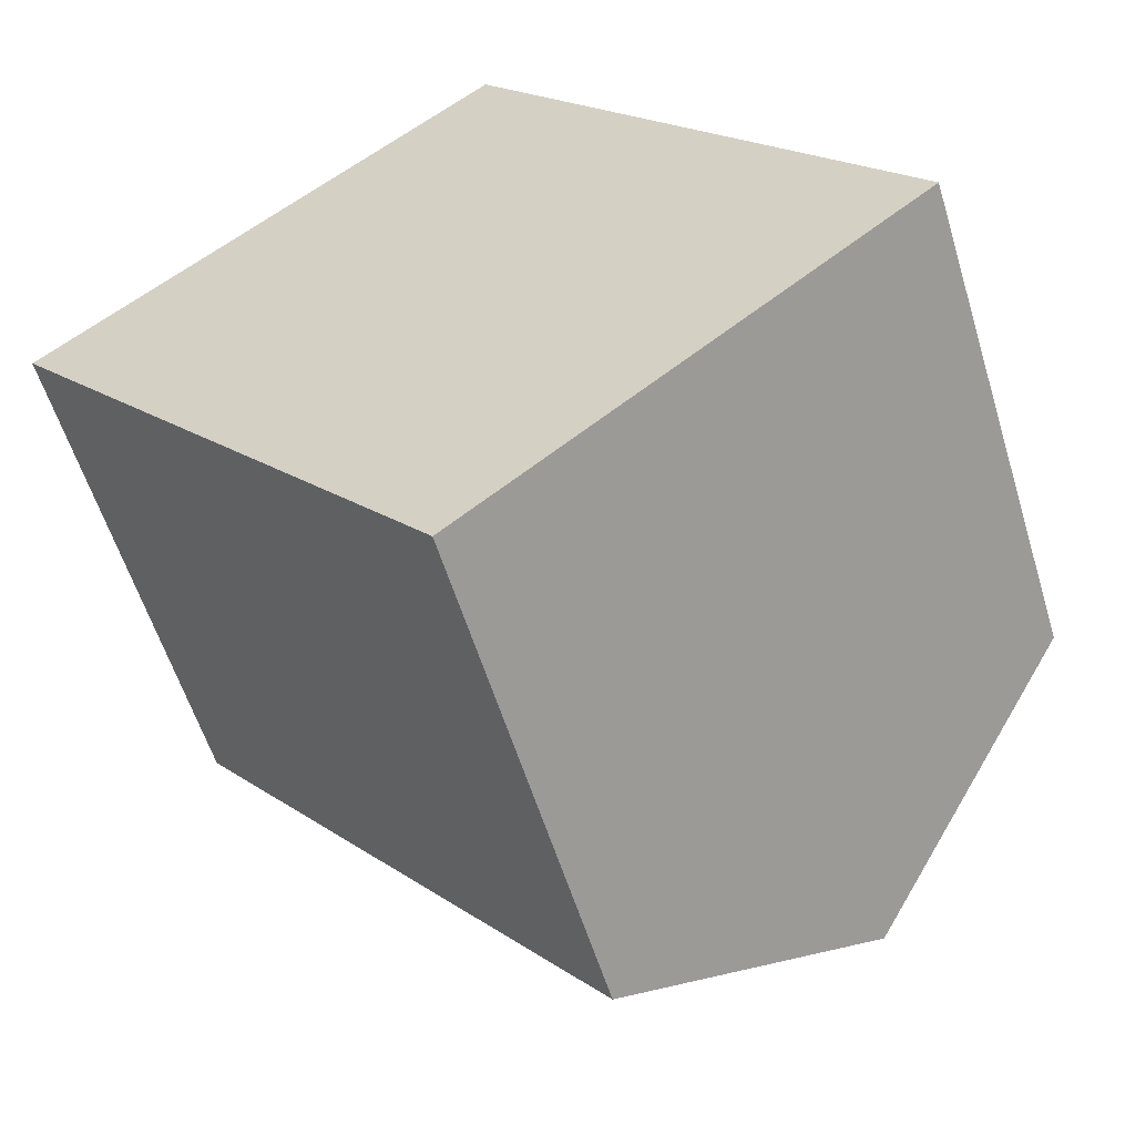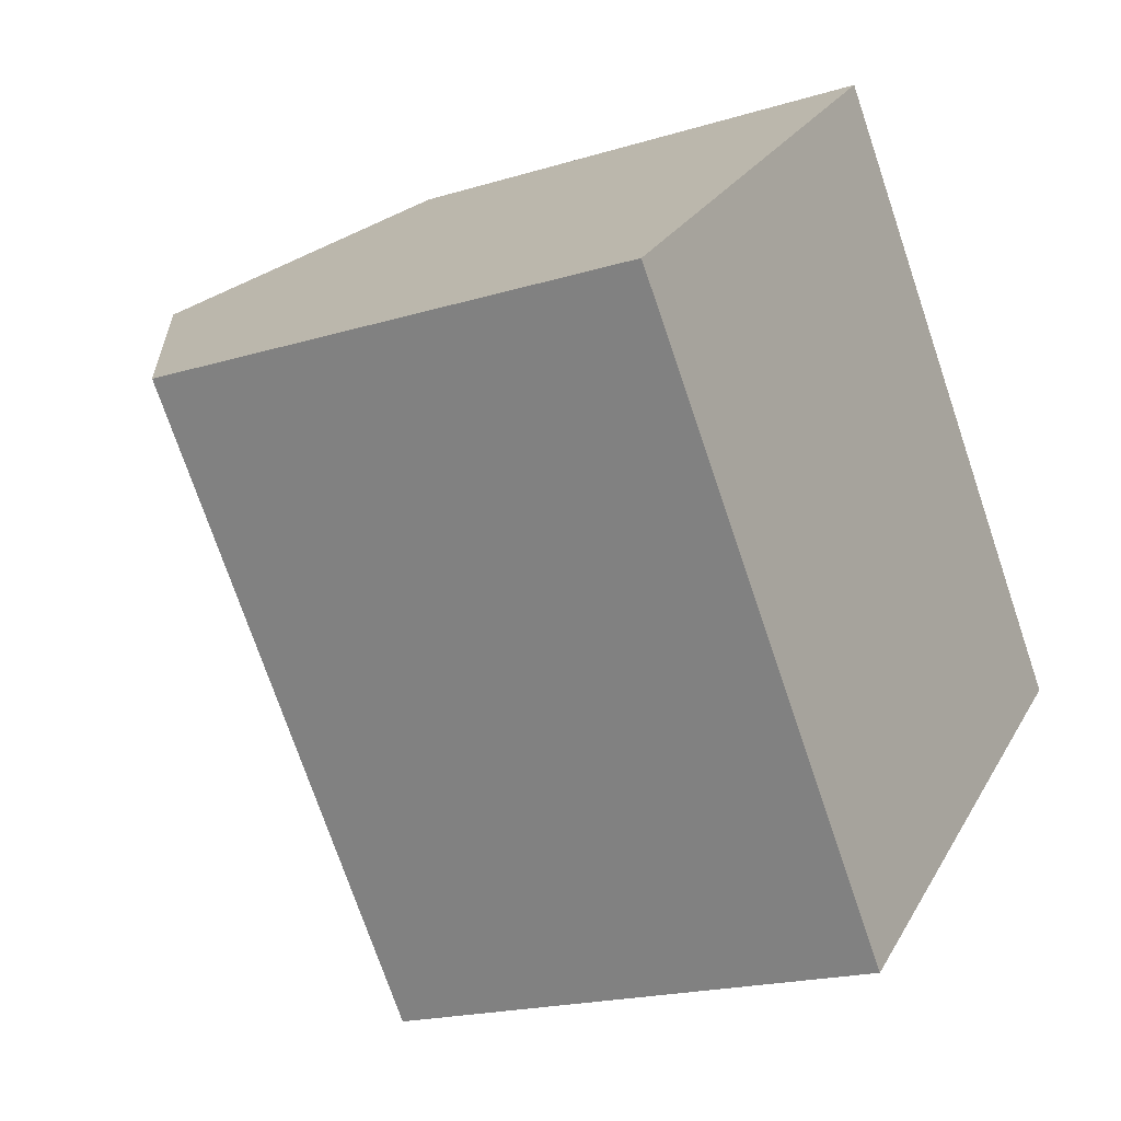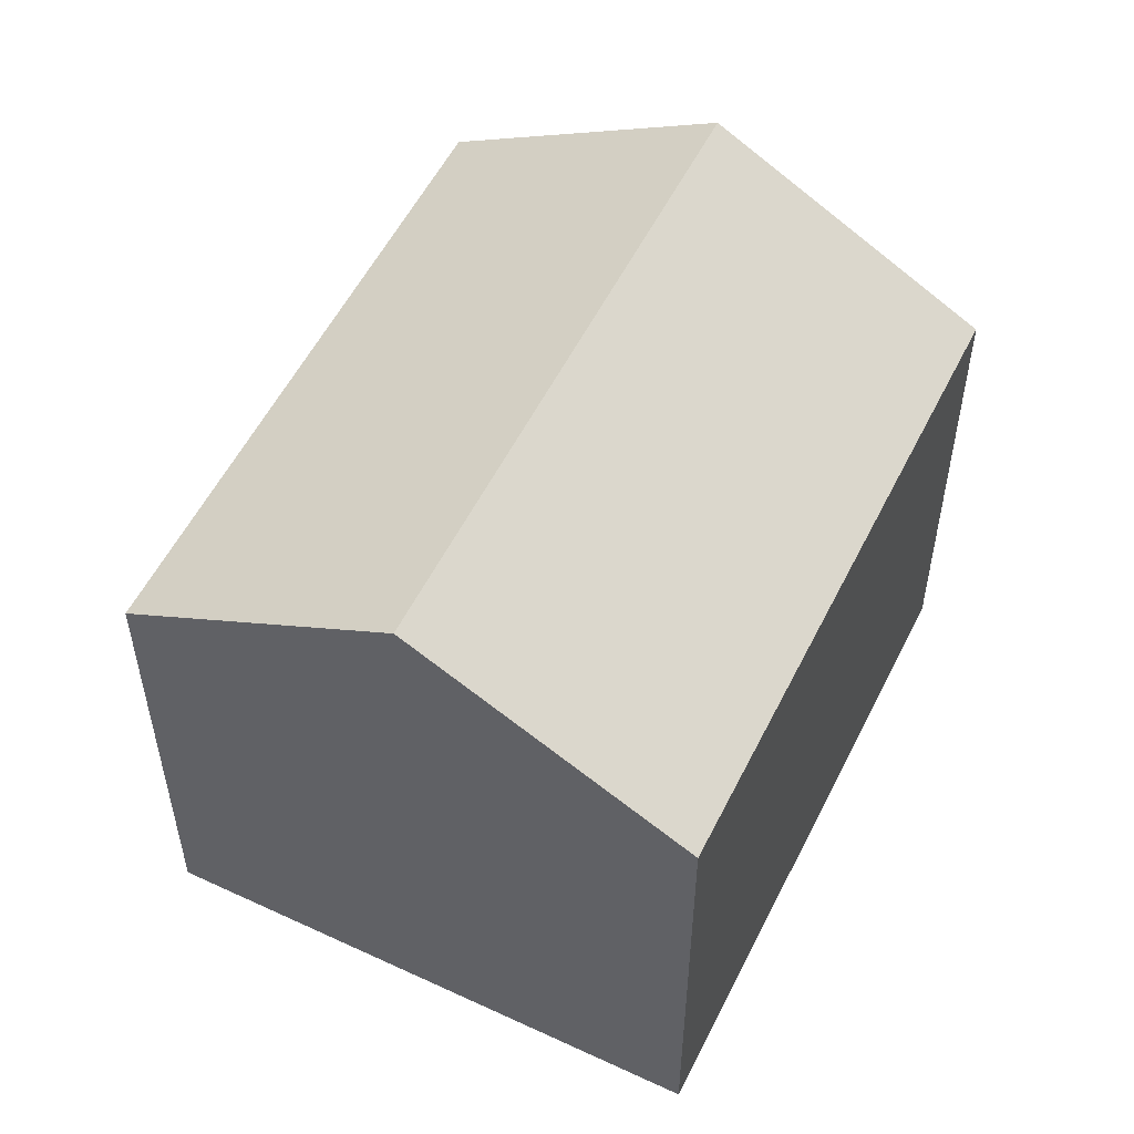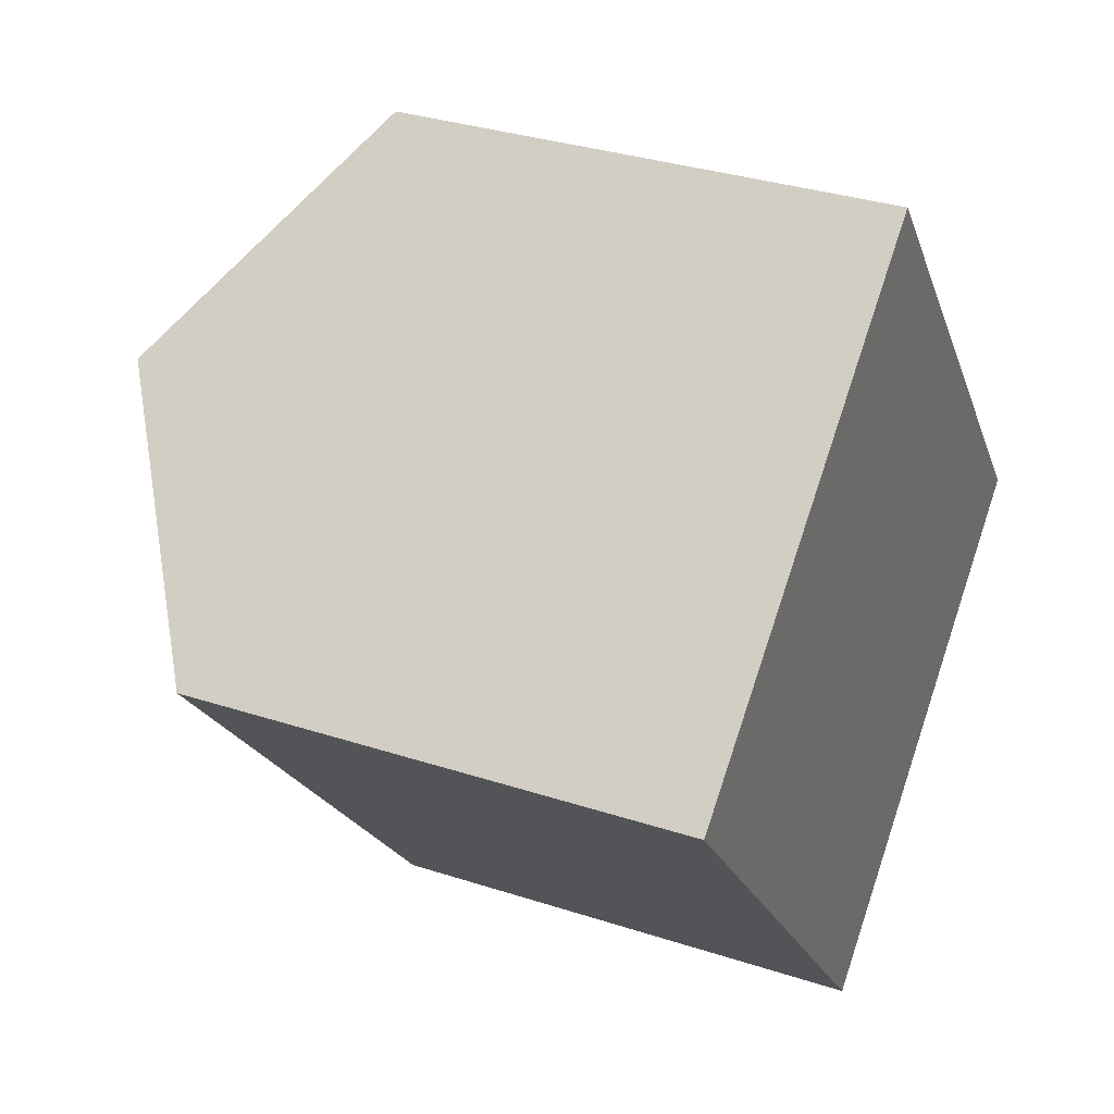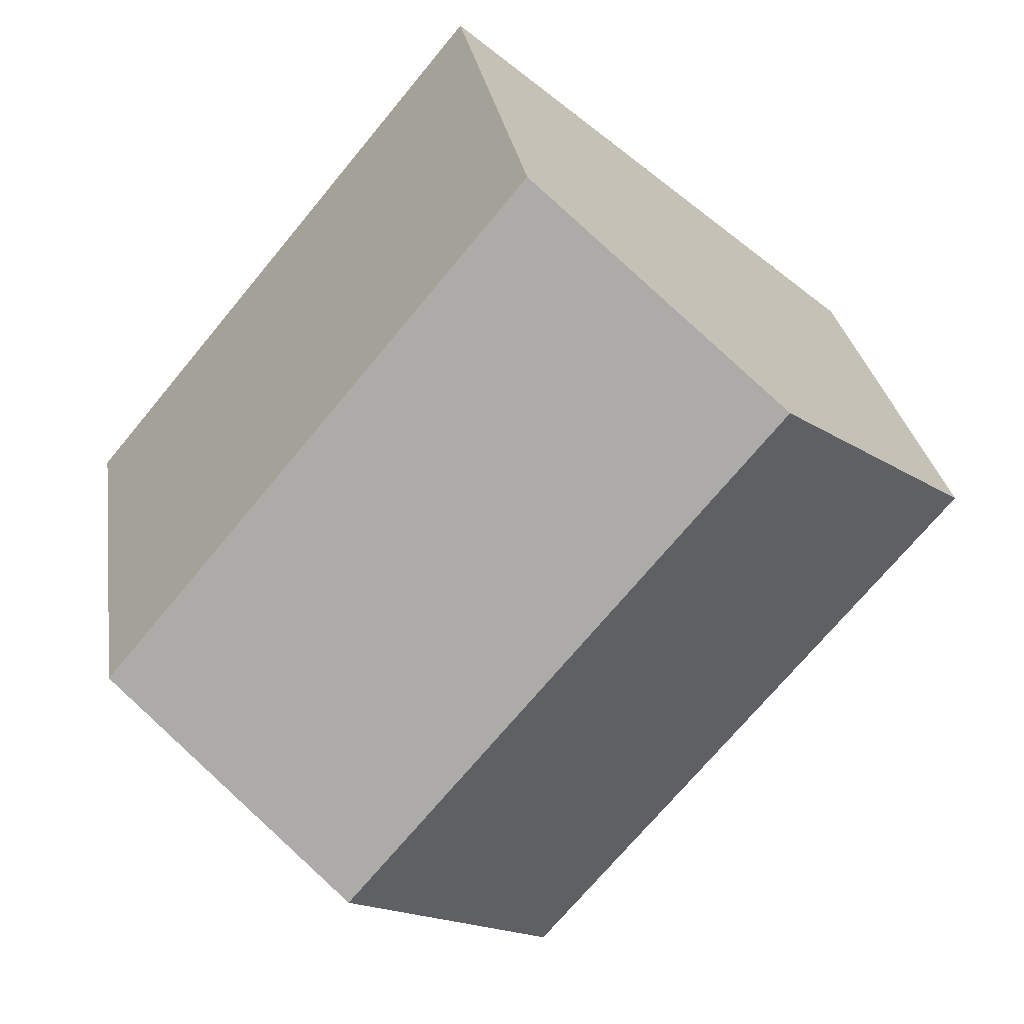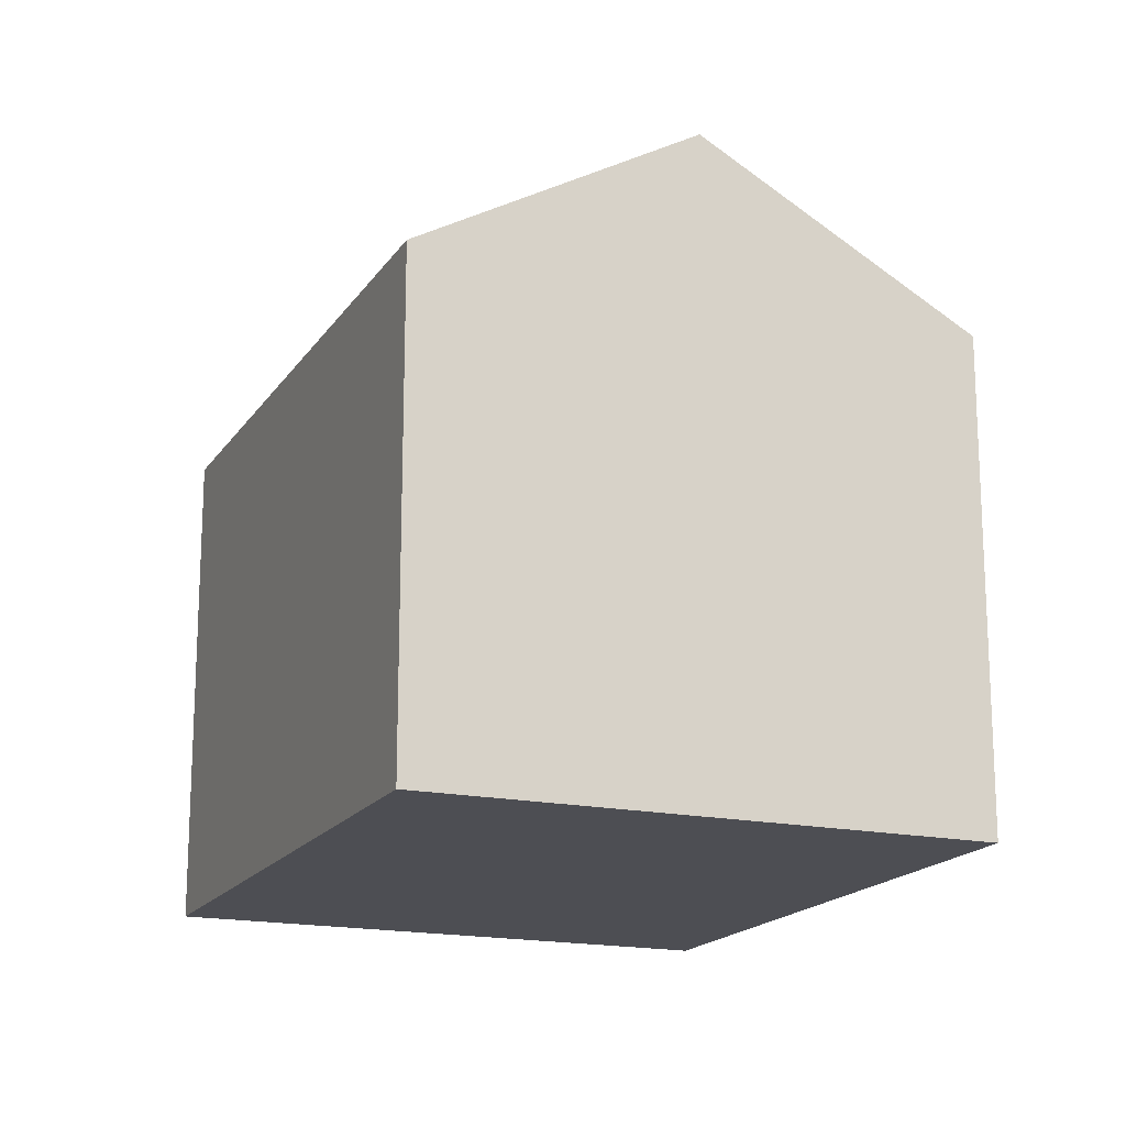
<metadata>
{"format":"obj","ext":"obj","renderer":"f3d","projection":"perspective","resolution":1024,"background":"white","views":[{"elev":-57.4,"azim":16.9,"up":"+Z"},{"elev":-19.2,"azim":-59.9,"up":"+Z"},{"elev":55.0,"azim":-13.6,"up":"+Y"},{"elev":32.9,"azim":-65.7,"up":"+Z"},{"elev":27.4,"azim":171.7,"up":"+Z"},{"elev":-17.4,"azim":-62.6,"up":"+Y"}]}
</metadata>
<code>
v  4.709 13.86 3.921
v  18.41 10.49 -2.953
v  13.7 13.86 -6.874
v  9.418 10.49 7.841
v  0 10.49 6.425e-16
v  8.988 10.49 -10.79
v  8.988 6.61e-16 -10.79
v  0 0 0
v  9.418 -4.801e-16 7.841
v  4.709 -2.401e-16 3.921
v  18.41 1.808e-16 -2.953
v  13.7 4.209e-16 -6.874
g defaultobject
f 1 2 3
f 2 1 4
f 5 3 6
f 3 5 1
f 7 5 6
f 5 7 8
f 8 1 5
f 1 8 4
f 4 8 9
f 9 8 10
f 9 2 4
f 2 9 11
f 2 6 3
f 6 2 7
f 7 2 11
f 7 11 12
f 12 8 7
f 8 12 10
f 10 12 11
f 10 11 9

</code>
